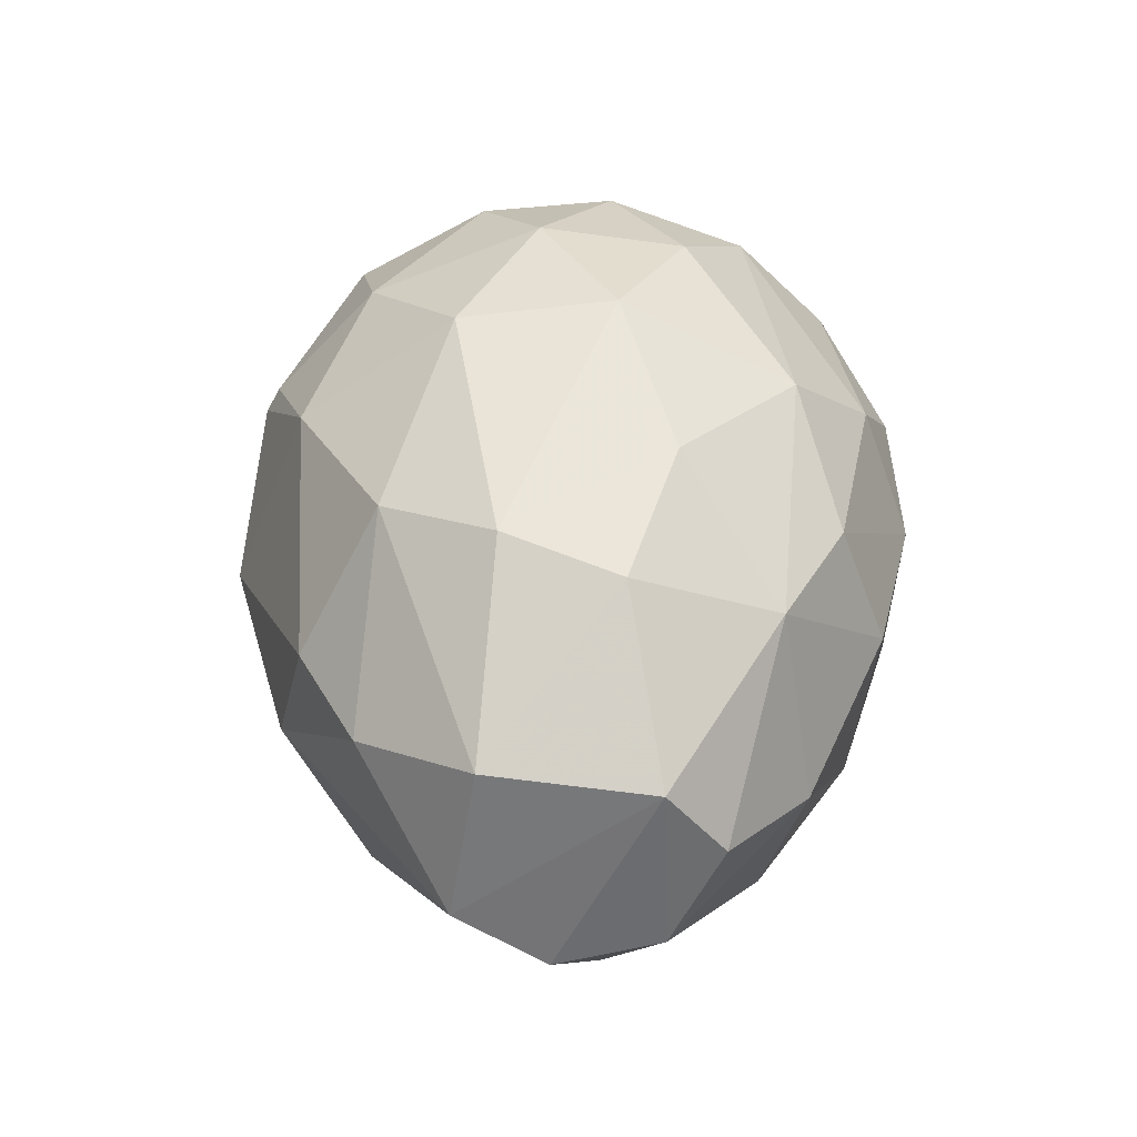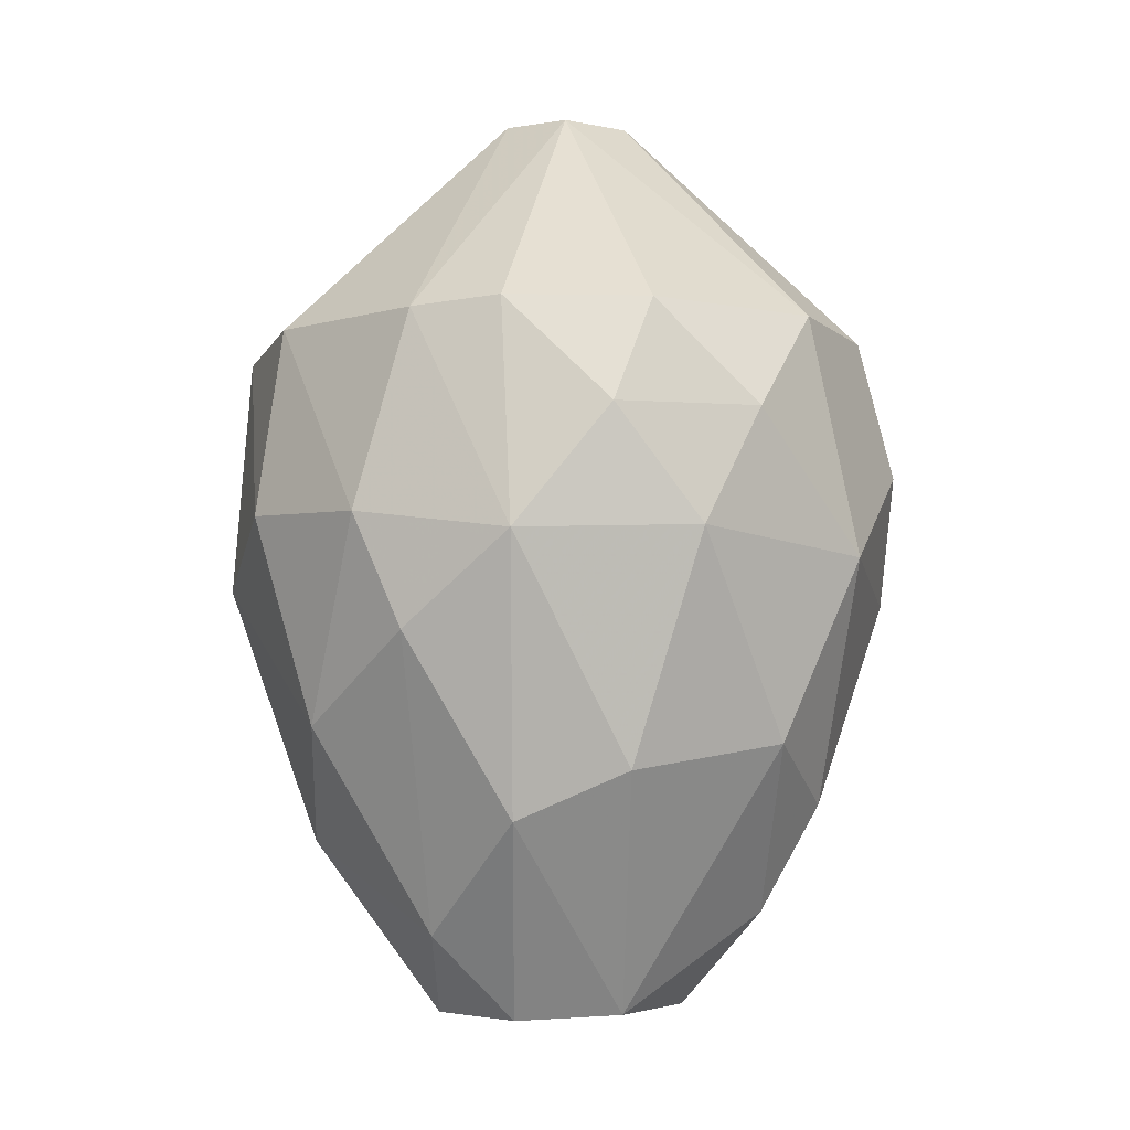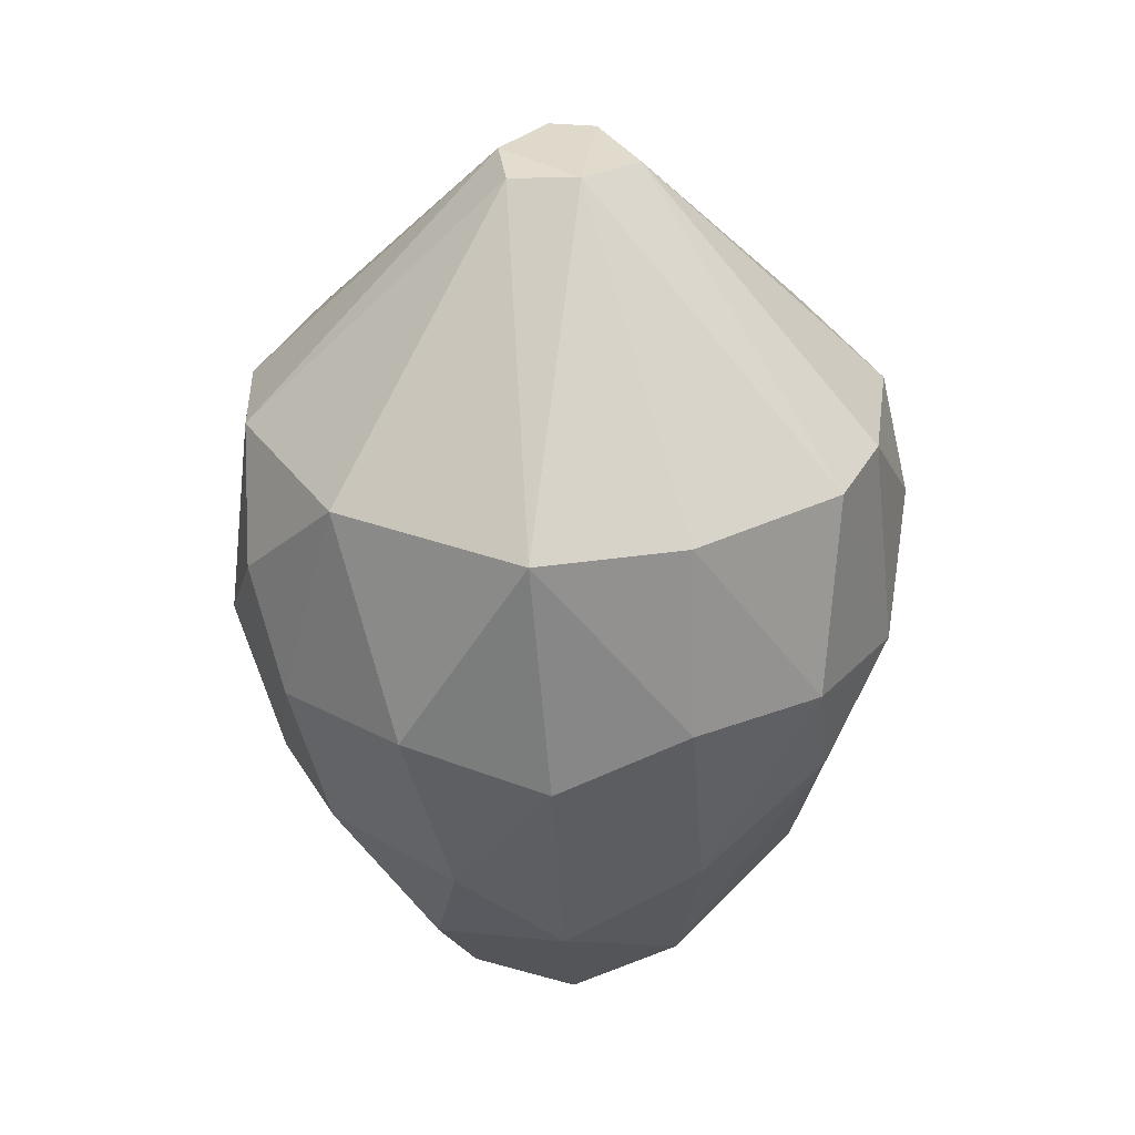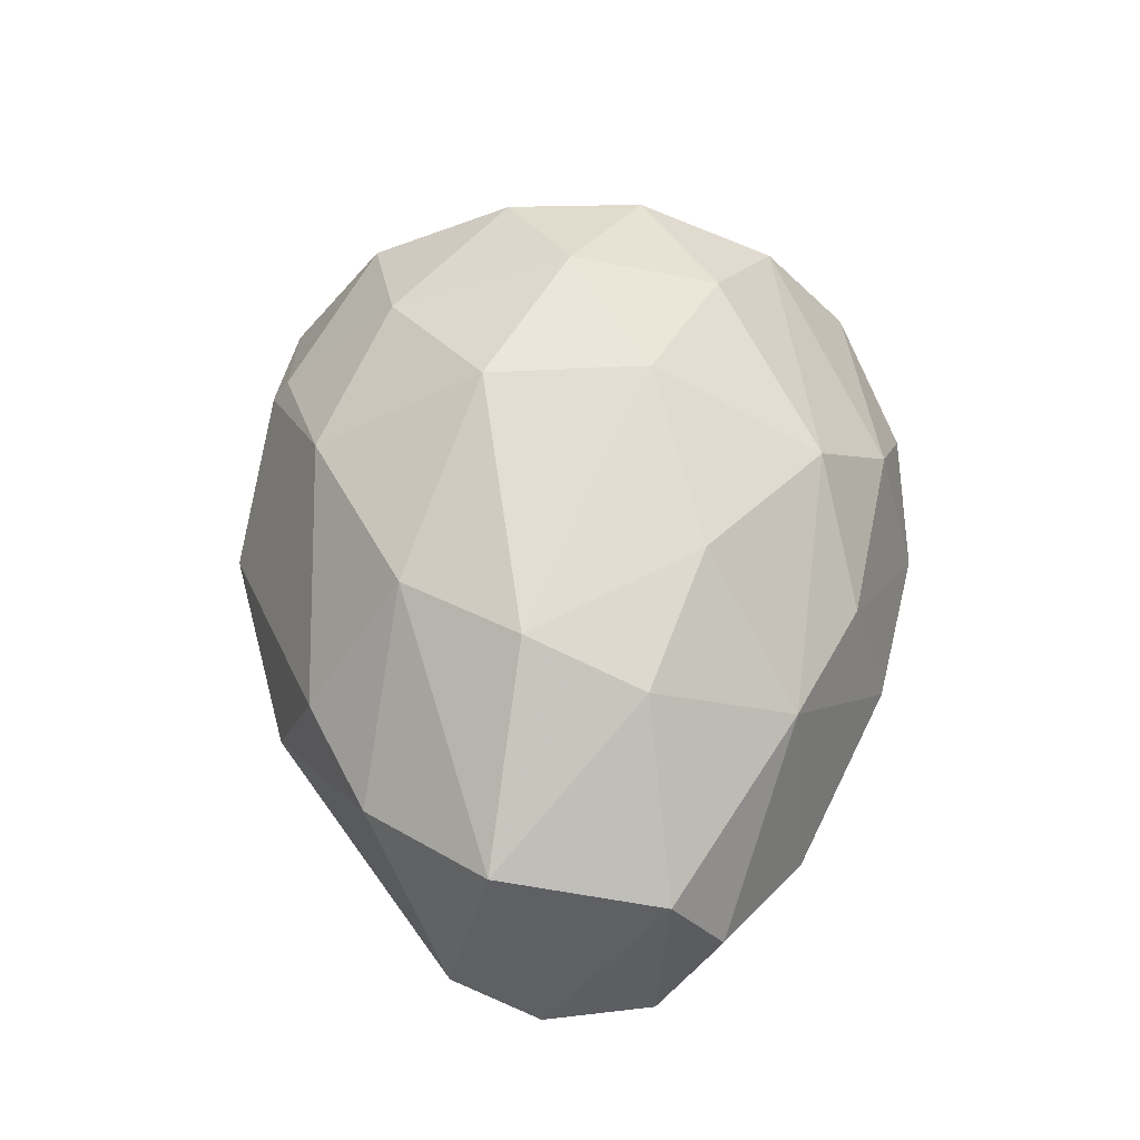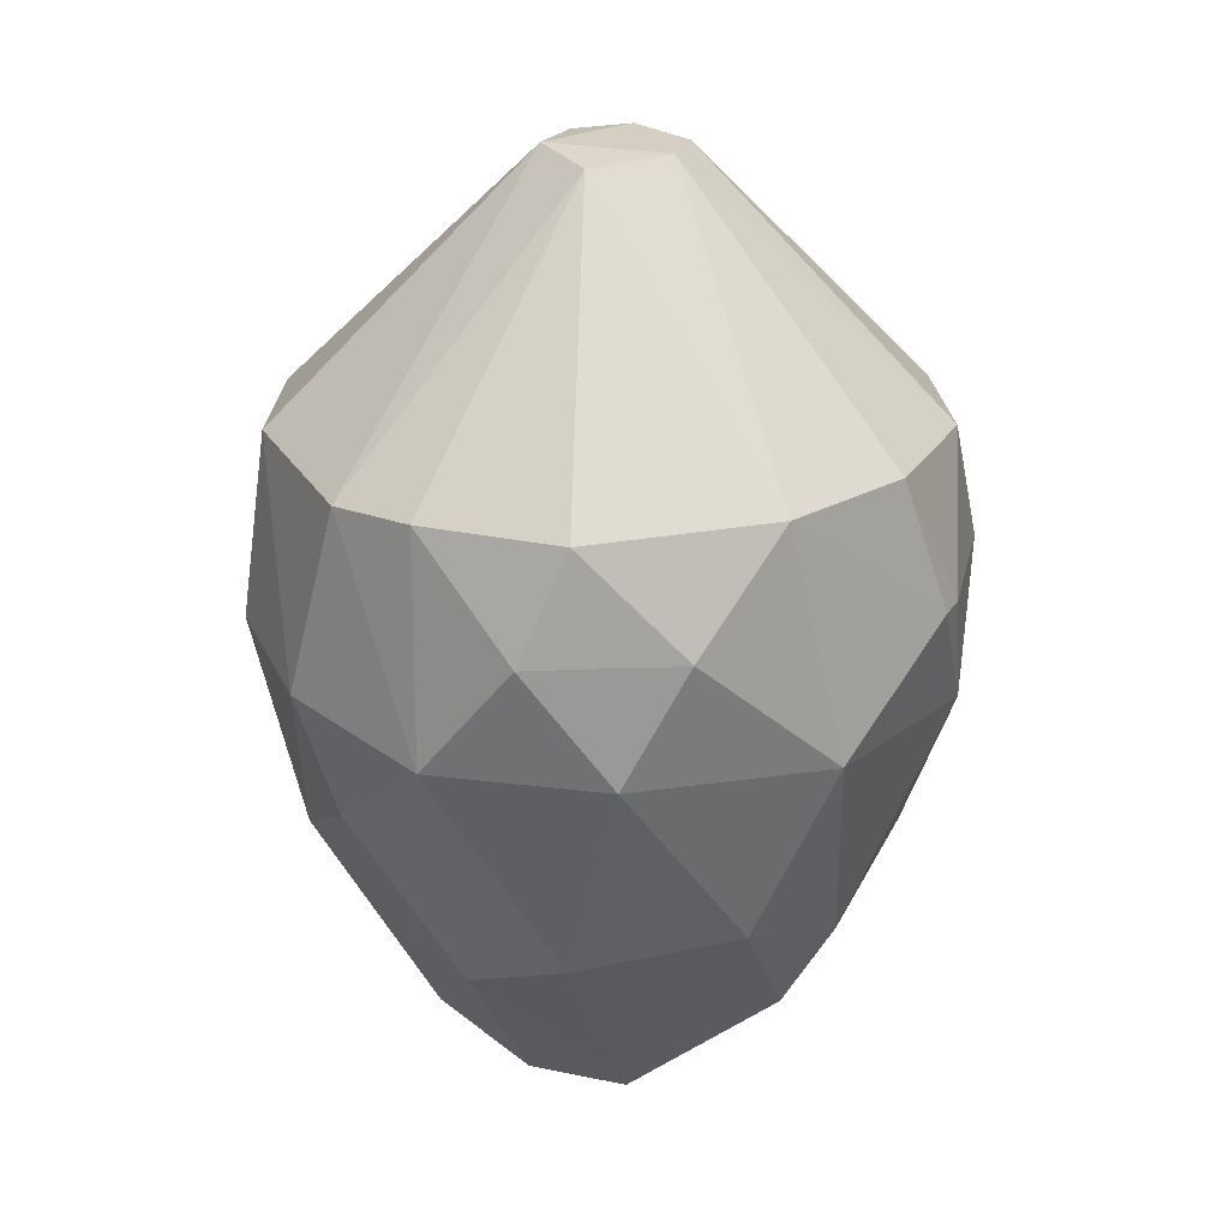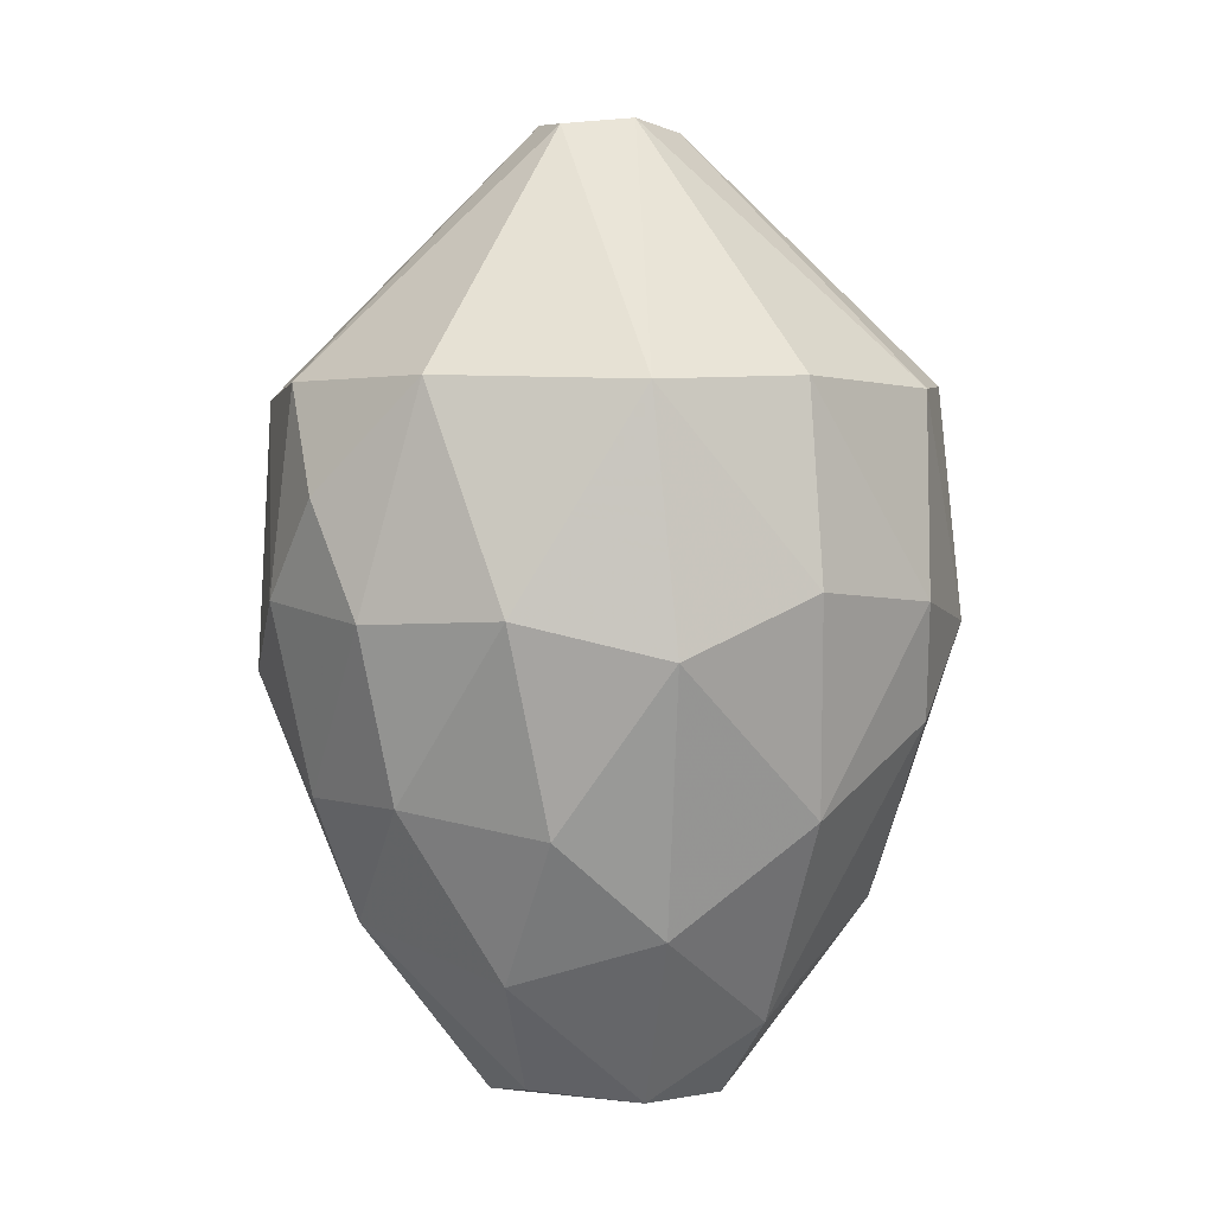
<metadata>
{"format":"obj","ext":"obj","renderer":"f3d","projection":"perspective","resolution":1024,"background":"white","views":[{"elev":-55.2,"azim":61.6,"up":"+Y"},{"elev":-7.9,"azim":-85.6,"up":"+Y"},{"elev":32.3,"azim":-164.7,"up":"+Y"},{"elev":-40.9,"azim":56.8,"up":"+Y"},{"elev":25.5,"azim":-64.0,"up":"+Y"},{"elev":2.1,"azim":-177.4,"up":"+Y"}]}
</metadata>
<code>
o convex_0
v 0.06921 -0.4051 -0.5789
v 0.01048 0.1471 0.6907
v -0.04826 0.1471 0.6907
v -0.06 0.9114 -0.1086
v -0.6831 -0.04072 -0.03806
v 0.4336 -0.6756 0.1263
v 0.6452 0.3822 -0.04978
v -0.2128 -0.9341 0.138
v -0.107 0.3938 -0.6376
v -0.542 0.2058 0.4202
v 0.4571 0.394 0.4555
v 0.5041 0.194 -0.4729
v -0.4009 -0.3815 -0.4495
v -0.6008 0.394 -0.2379
v 0.1397 -0.9105 -0.2379
v -0.02476 0.9114 0.138
v 0.2221 -0.4522 0.5261
v -0.3657 -0.4169 0.4555
v 0.5277 -0.3581 -0.2967
v 0.6335 -0.08767 0.2439
v 0.2925 0.4056 -0.5671
v -0.107 0.4176 0.62
v -0.6008 0.4058 0.2203
v 0.09271 -0.9225 0.2439
v -0.3068 -0.7814 -0.2262
v -0.4009 0.02943 -0.5671
v 0.1279 0.9112 -0.0145
v -0.5303 -0.4756 0.1735
v 0.1397 -0.01733 -0.6729
v 0.4571 -0.09945 0.5025
v -0.107 -0.5226 0.5261
v 0.657 -0.1348 -0.132
v 0.3514 -0.358 -0.4965
v -0.3774 0.4056 -0.5201
v -0.6008 -0.2169 -0.2496
v -0.3657 0.4176 0.5142
v -0.3186 -0.05268 0.6083
v 0.1986 0.4058 0.6082
v 0.563 0.4058 -0.2967
v -0.0835 -0.9341 -0.2379
v -0.6125 -0.02893 0.3144
v -0.154 -0.08767 -0.661
v 0.2221 -0.9459 -0.06149
v 0.5982 0.4058 0.2322
v -0.1305 -0.5933 -0.4847
v -0.1422 0.8994 0.0205
v 0.3632 -0.5933 0.3497
v 0.1162 -0.09945 0.6672
v -0.5067 -0.5697 -0.04978
v 0.4571 -0.605 -0.1909
v -0.6008 0.00605 -0.3437
v 0.3043 0.1471 0.62
v 0.06921 0.9114 0.1262
v -0.636 0.4058 -0.06163
v 0.08096 0.8996 -0.1203
v 0.5747 -0.4169 0.09105
v 0.5982 0.00605 -0.3437
v 0.4101 -0.02912 -0.5552
v 0.6806 0.1707 0.1146
v 0.5747 0.1824 0.385
v -0.0835 -0.7343 0.4085
v 0.1632 -0.6873 -0.4142
v -0.6712 0.194 0.1499
v -0.2246 -0.9459 -0.07334
f 49 25 64
f 3 2 22
f 8 18 28
f 9 21 29
f 1 29 33
f 4 9 34
f 14 4 34
f 9 26 34
f 13 25 35
f 3 22 36
f 22 16 36
f 23 10 36
f 18 31 37
f 3 36 37
f 36 10 37
f 22 2 38
f 16 22 38
f 12 21 39
f 27 7 39
f 5 28 41
f 28 18 41
f 37 10 41
f 18 37 41
f 26 9 42
f 13 26 42
f 29 1 42
f 9 29 42
f 6 24 43
f 24 8 43
f 40 15 43
f 7 27 44
f 25 13 45
f 40 25 45
f 42 1 45
f 13 42 45
f 4 14 46
f 16 4 46
f 36 16 46
f 23 36 46
f 24 6 47
f 17 24 47
f 30 17 47
f 20 30 47
f 2 3 48
f 17 30 48
f 31 17 48
f 3 37 48
f 37 31 48
f 28 5 49
f 8 28 49
f 5 35 49
f 35 25 49
f 19 32 50
f 33 19 50
f 6 43 50
f 43 15 50
f 5 14 51
f 26 13 51
f 14 34 51
f 34 26 51
f 35 5 51
f 13 35 51
f 11 38 52
f 38 2 52
f 2 48 52
f 48 30 52
f 4 16 53
f 27 4 53
f 38 11 53
f 16 38 53
f 11 44 53
f 44 27 53
f 14 5 54
f 46 14 54
f 23 46 54
f 9 4 55
f 21 9 55
f 4 27 55
f 39 21 55
f 27 39 55
f 32 20 56
f 47 6 56
f 20 47 56
f 6 50 56
f 50 32 56
f 7 32 57
f 32 19 57
f 12 39 57
f 39 7 57
f 21 12 58
f 29 21 58
f 19 33 58
f 33 29 58
f 57 19 58
f 12 57 58
f 32 7 59
f 20 32 59
f 7 44 59
f 59 44 60
f 30 20 60
f 44 11 60
f 11 52 60
f 52 30 60
f 20 59 60
f 18 8 61
f 8 24 61
f 24 17 61
f 17 31 61
f 31 18 61
f 1 33 62
f 15 40 62
f 45 1 62
f 40 45 62
f 50 15 62
f 33 50 62
f 10 23 63
f 5 41 63
f 41 10 63
f 54 5 63
f 23 54 63
f 25 40 64
f 43 8 64
f 40 43 64
f 8 49 64

</code>
